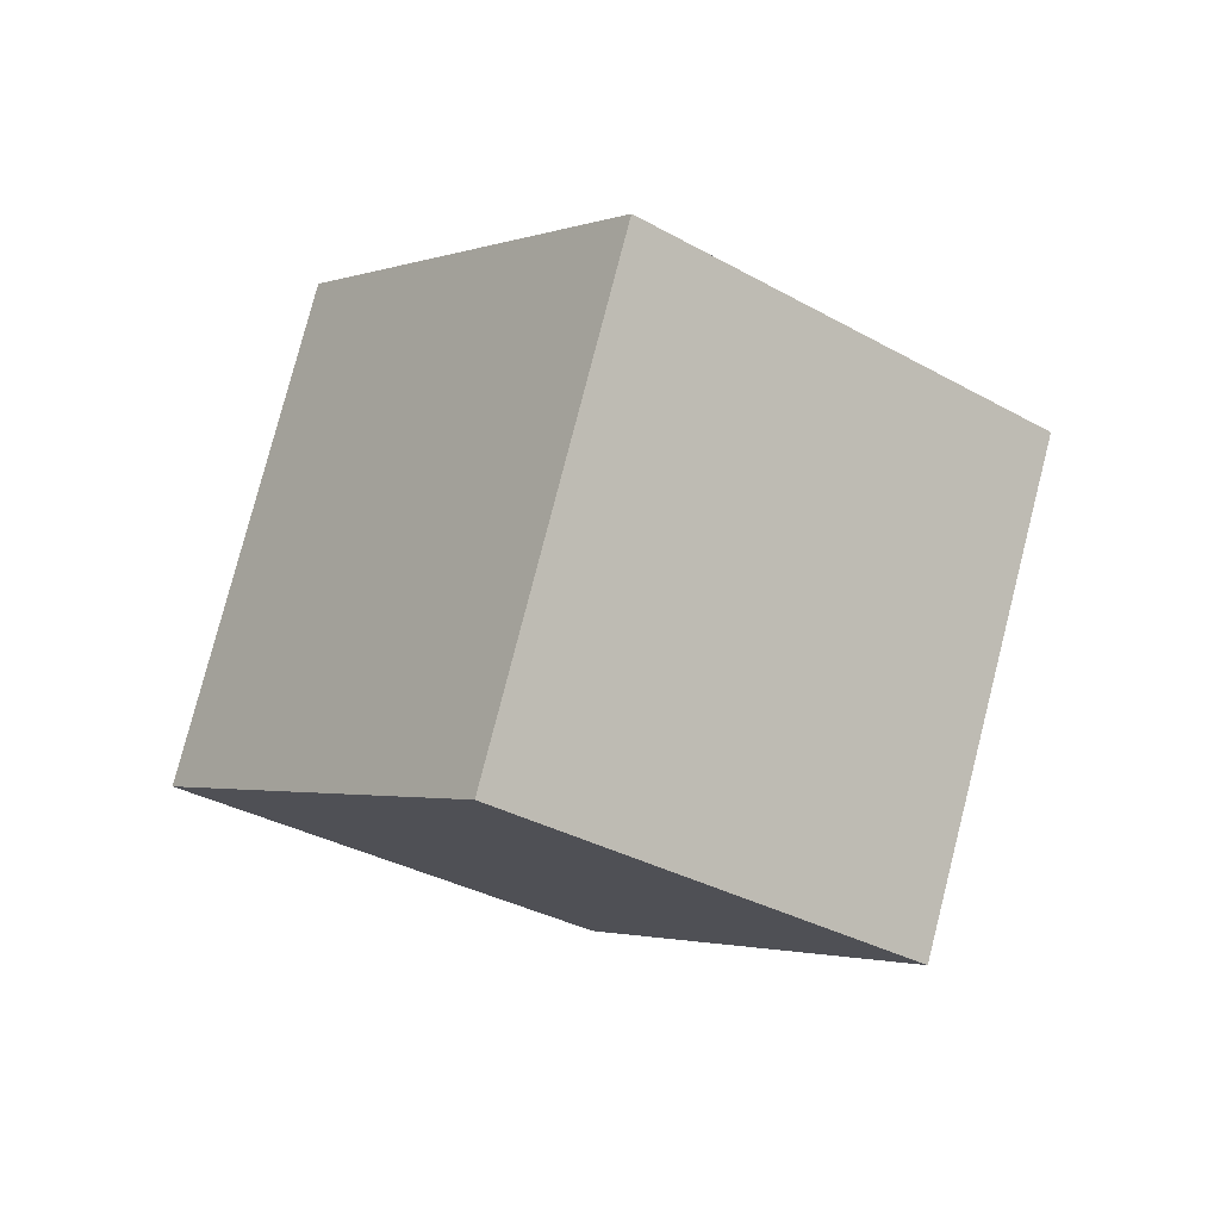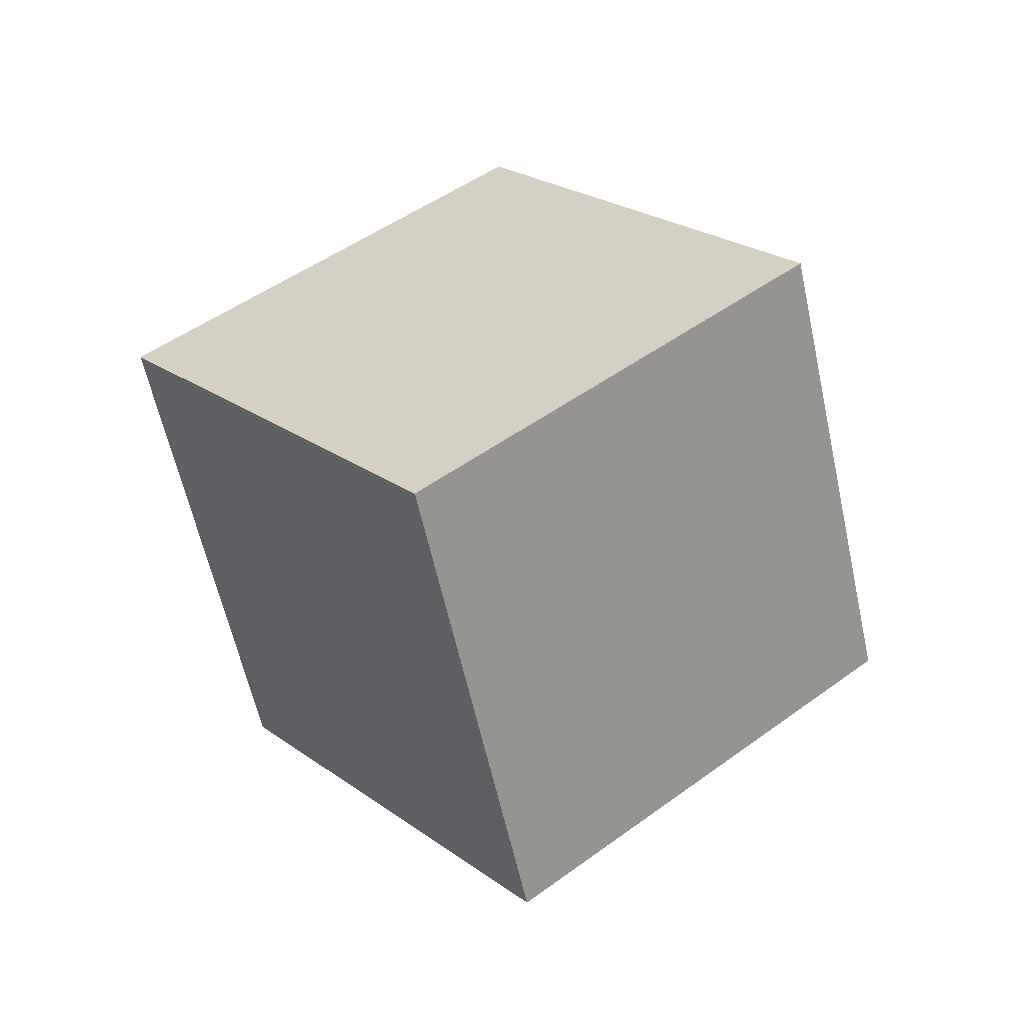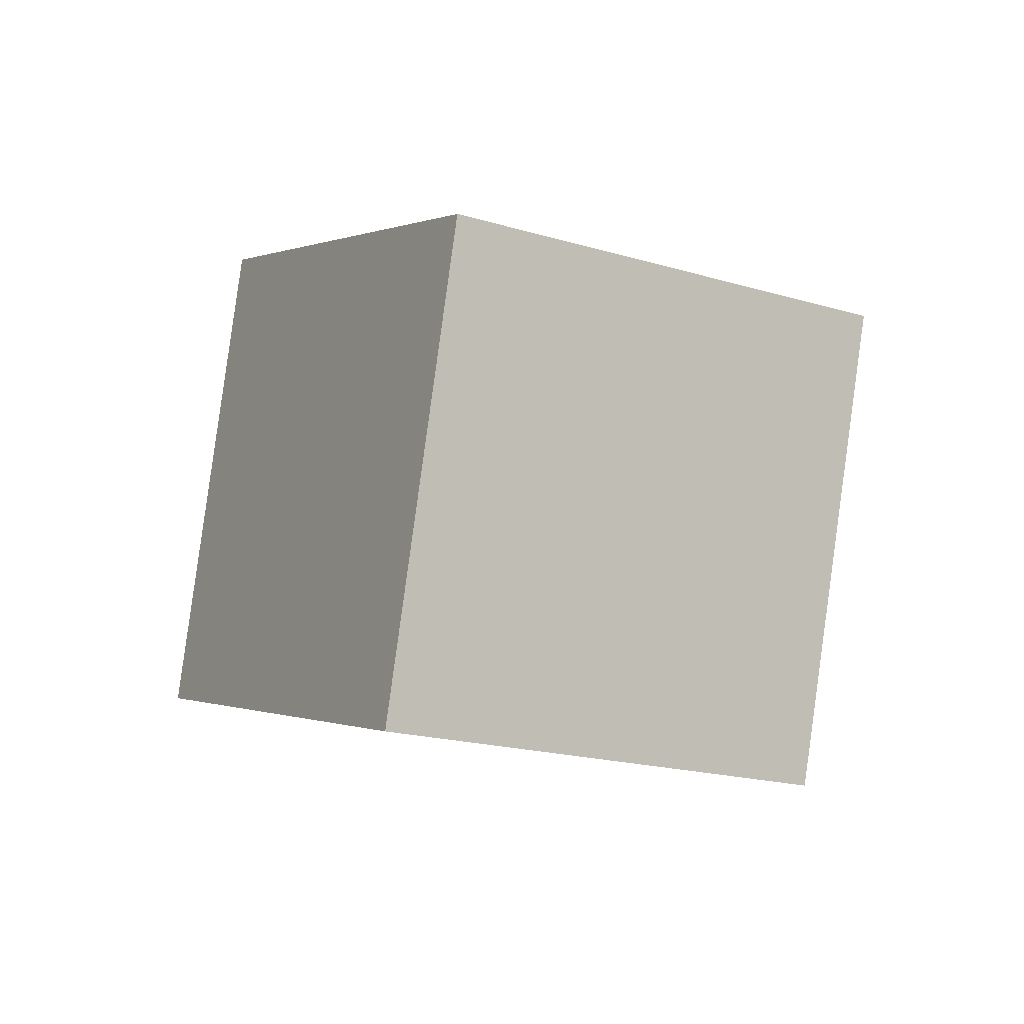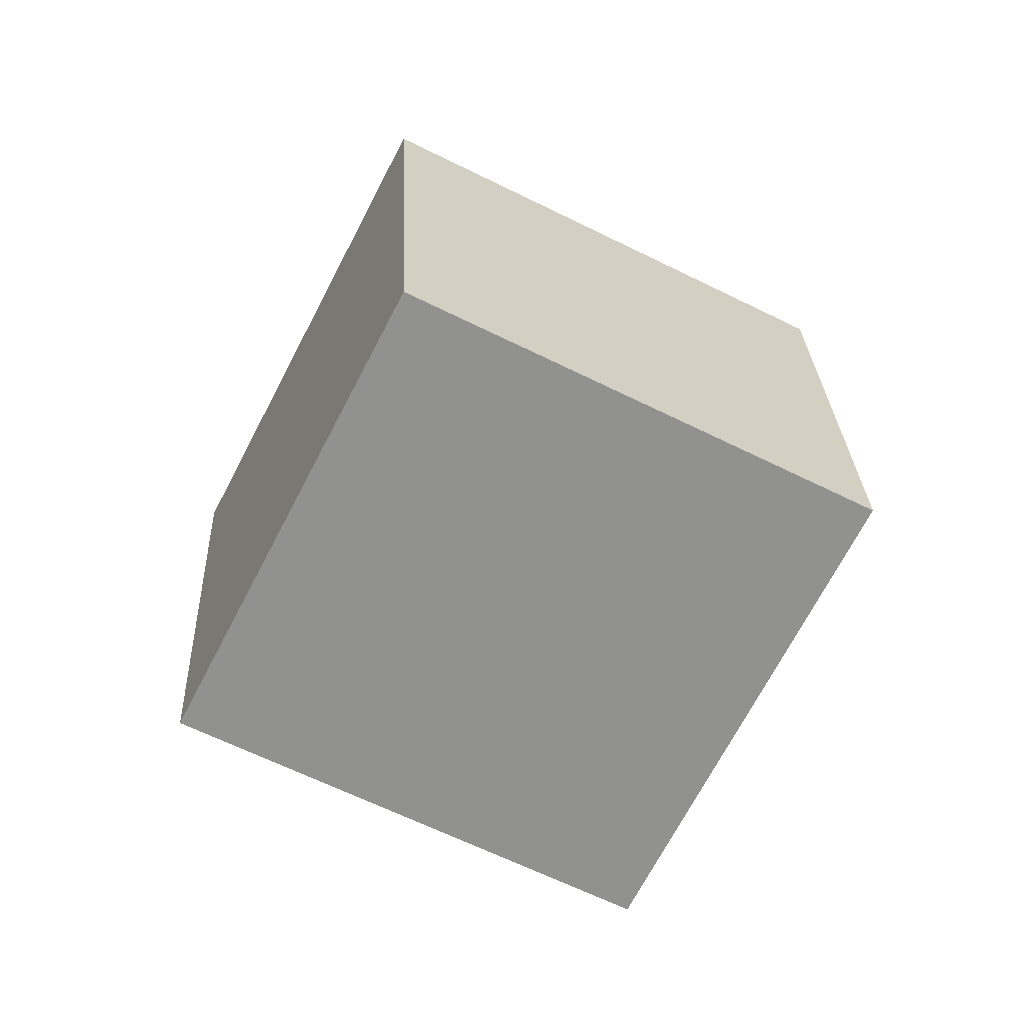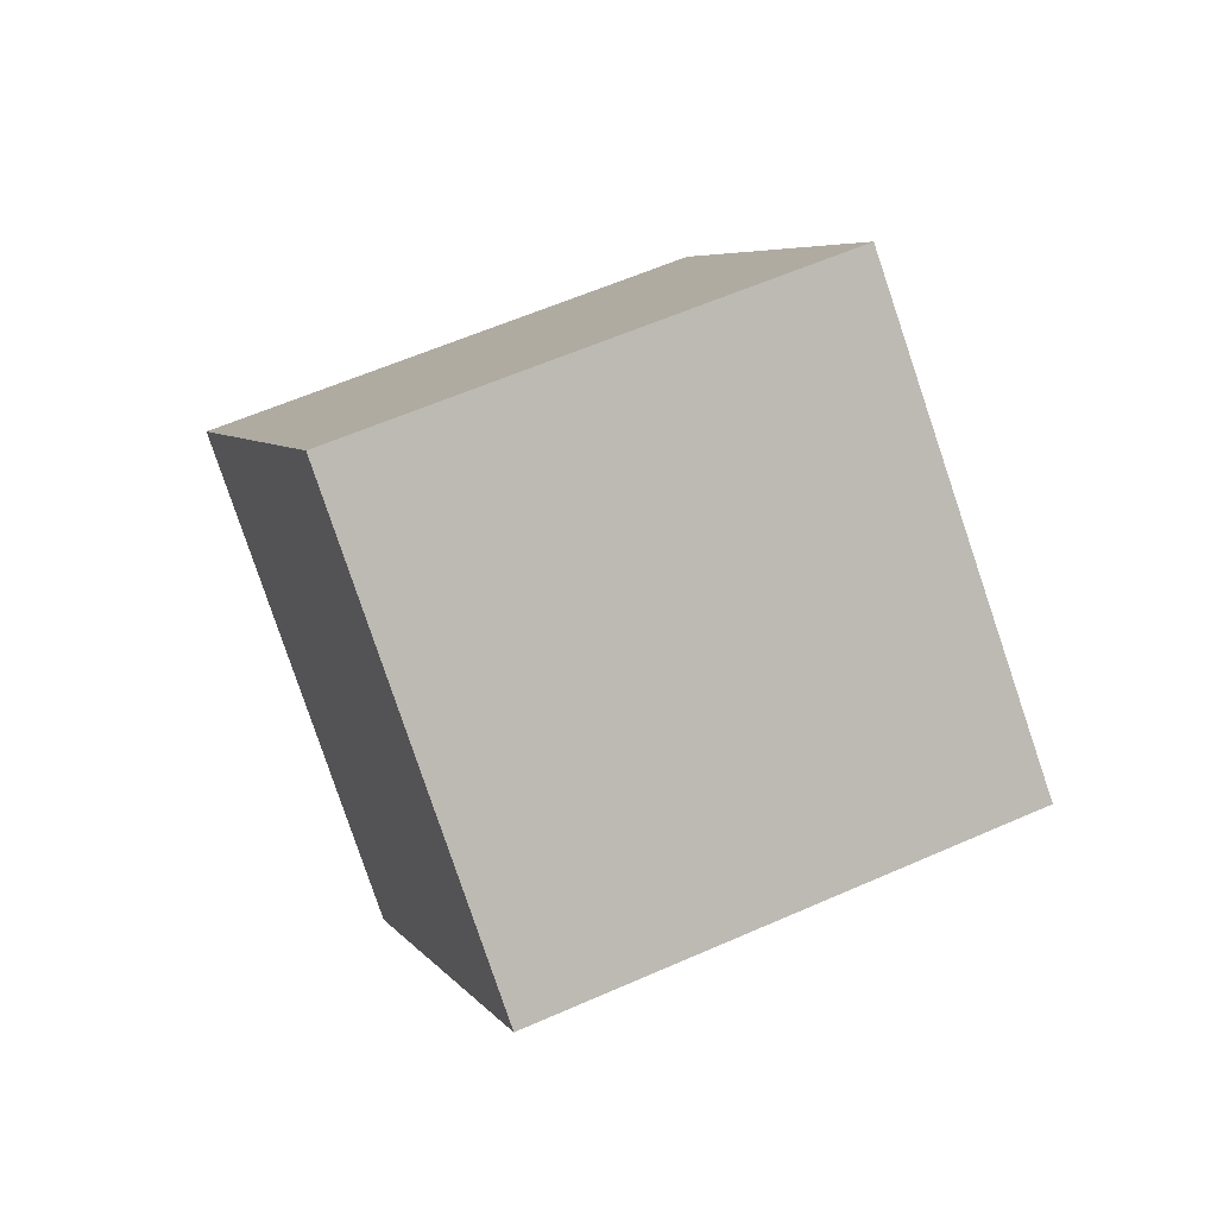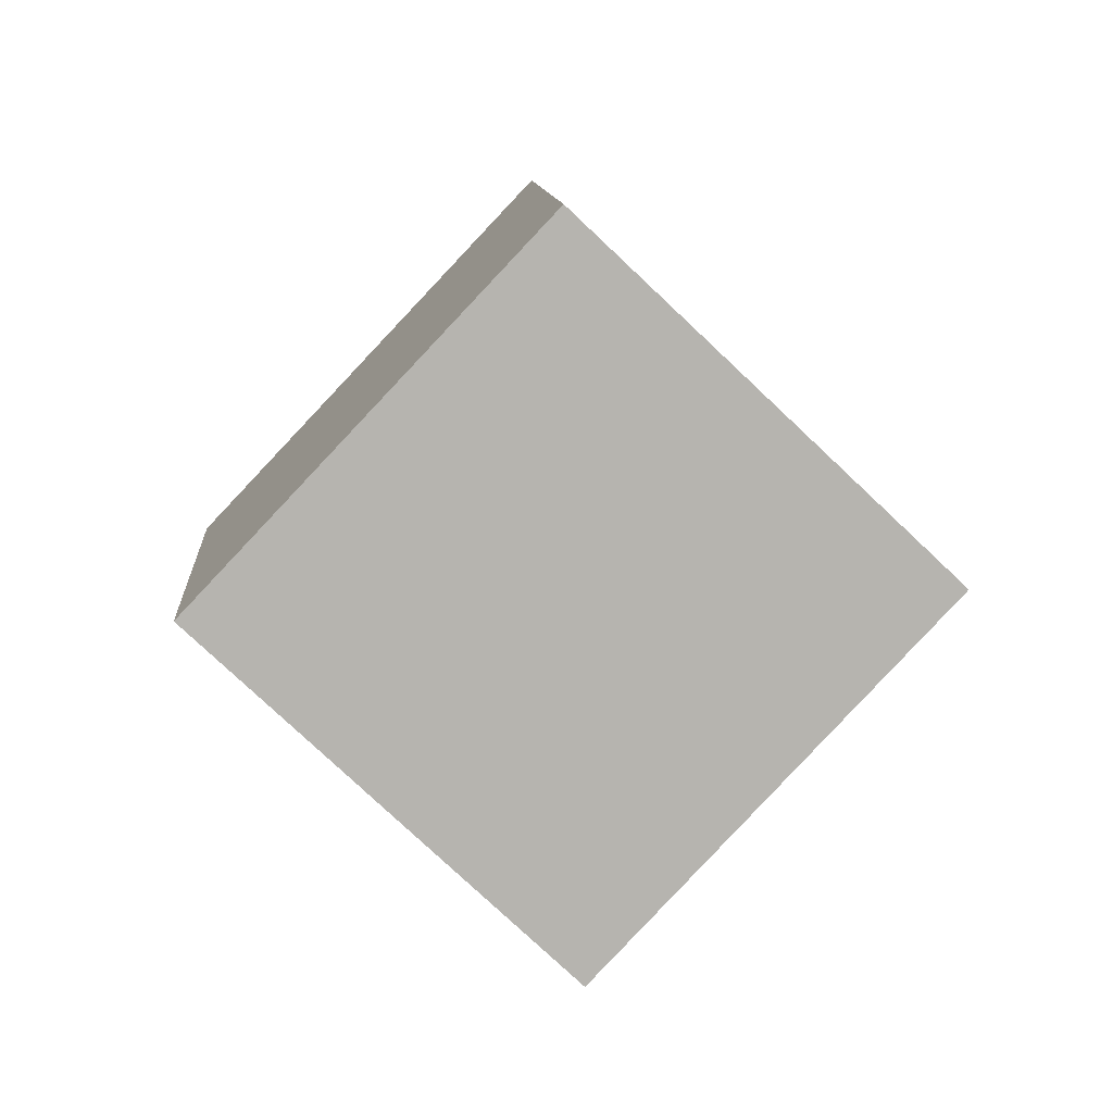
<metadata>
{"format":"obj","ext":"obj","renderer":"f3d","projection":"perspective","resolution":1024,"background":"white","views":[{"elev":48.2,"azim":-41.9,"up":"+Z"},{"elev":-29.5,"azim":135.6,"up":"+Z"},{"elev":46.7,"azim":-163.2,"up":"+Z"},{"elev":52.1,"azim":55.3,"up":"+Y"},{"elev":-23.9,"azim":-140.7,"up":"+Y"},{"elev":61.4,"azim":-177.2,"up":"+Y"}]}
</metadata>
<code>
o Cube.103_Cube.944
v -1.785 -1.045 -1.579
v -1.839 -0.6045 -1.928
v -1.362 -0.7824 -1.312
v -1.415 -0.3416 -1.662
v -2.156 -0.8087 -1.224
v -2.209 -0.3678 -1.573
v -1.732 -0.5458 -0.9568
v -1.786 -0.1049 -1.306
f 2 3 1
f 4 7 3
f 8 5 7
f 6 1 5
f 7 1 3
f 4 6 8
f 2 4 3
f 4 8 7
f 8 6 5
f 6 2 1
f 7 5 1
f 4 2 6

</code>
